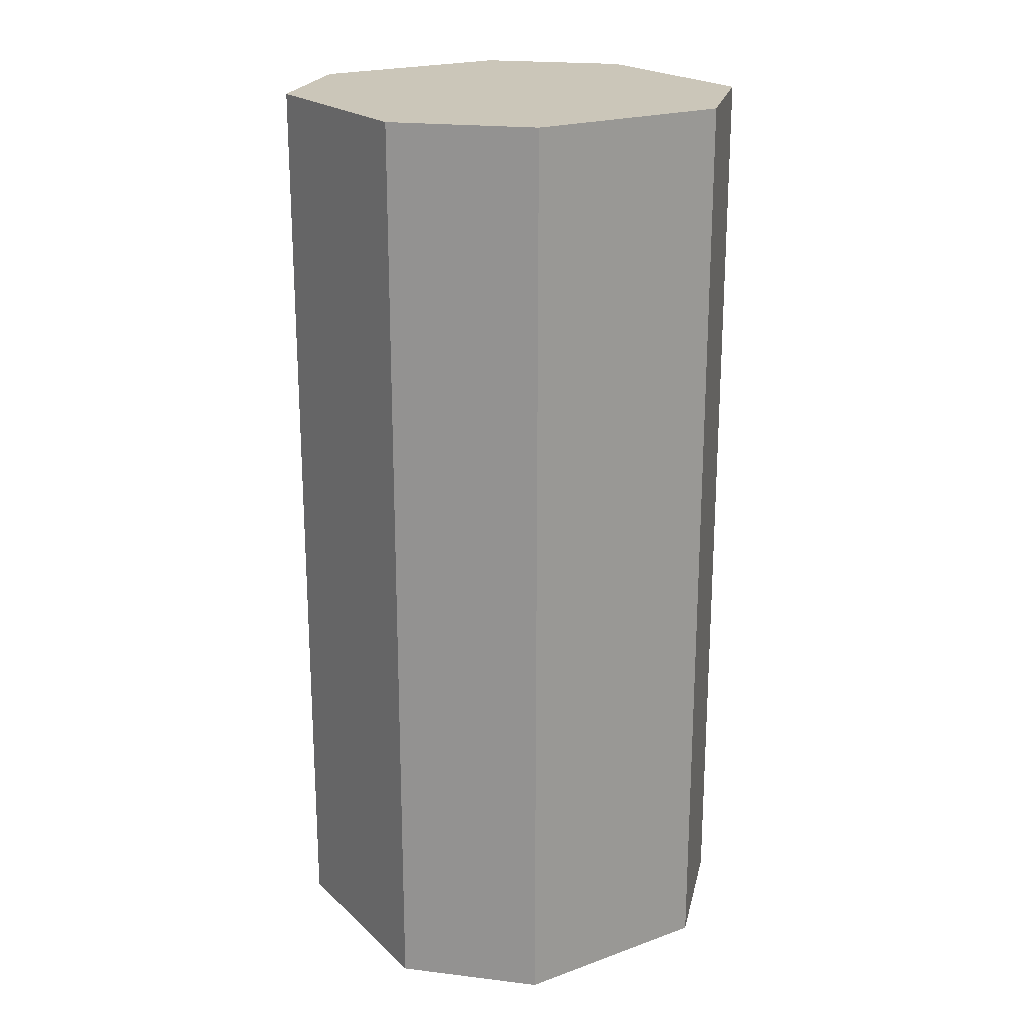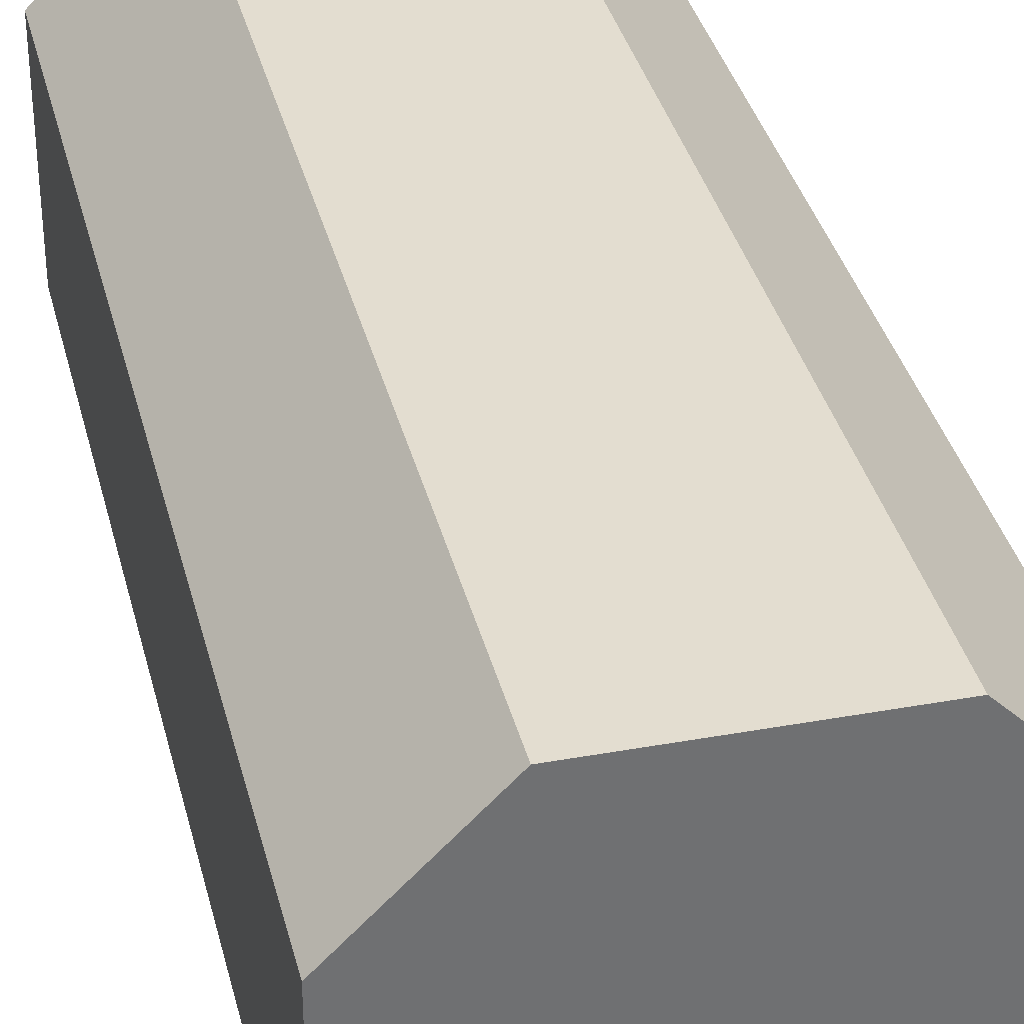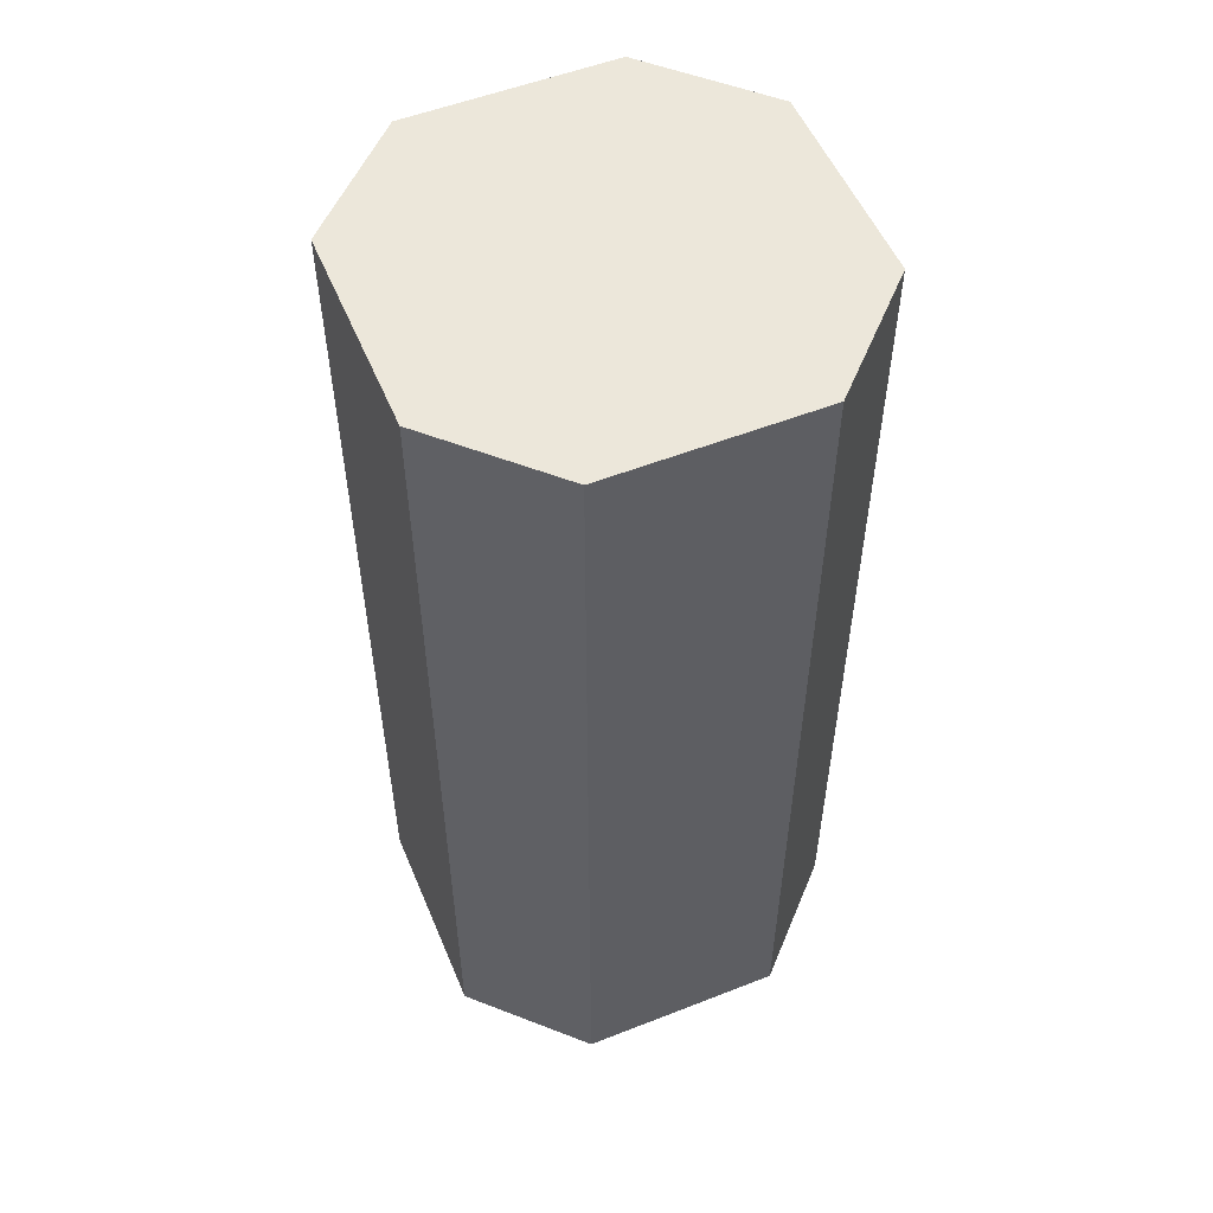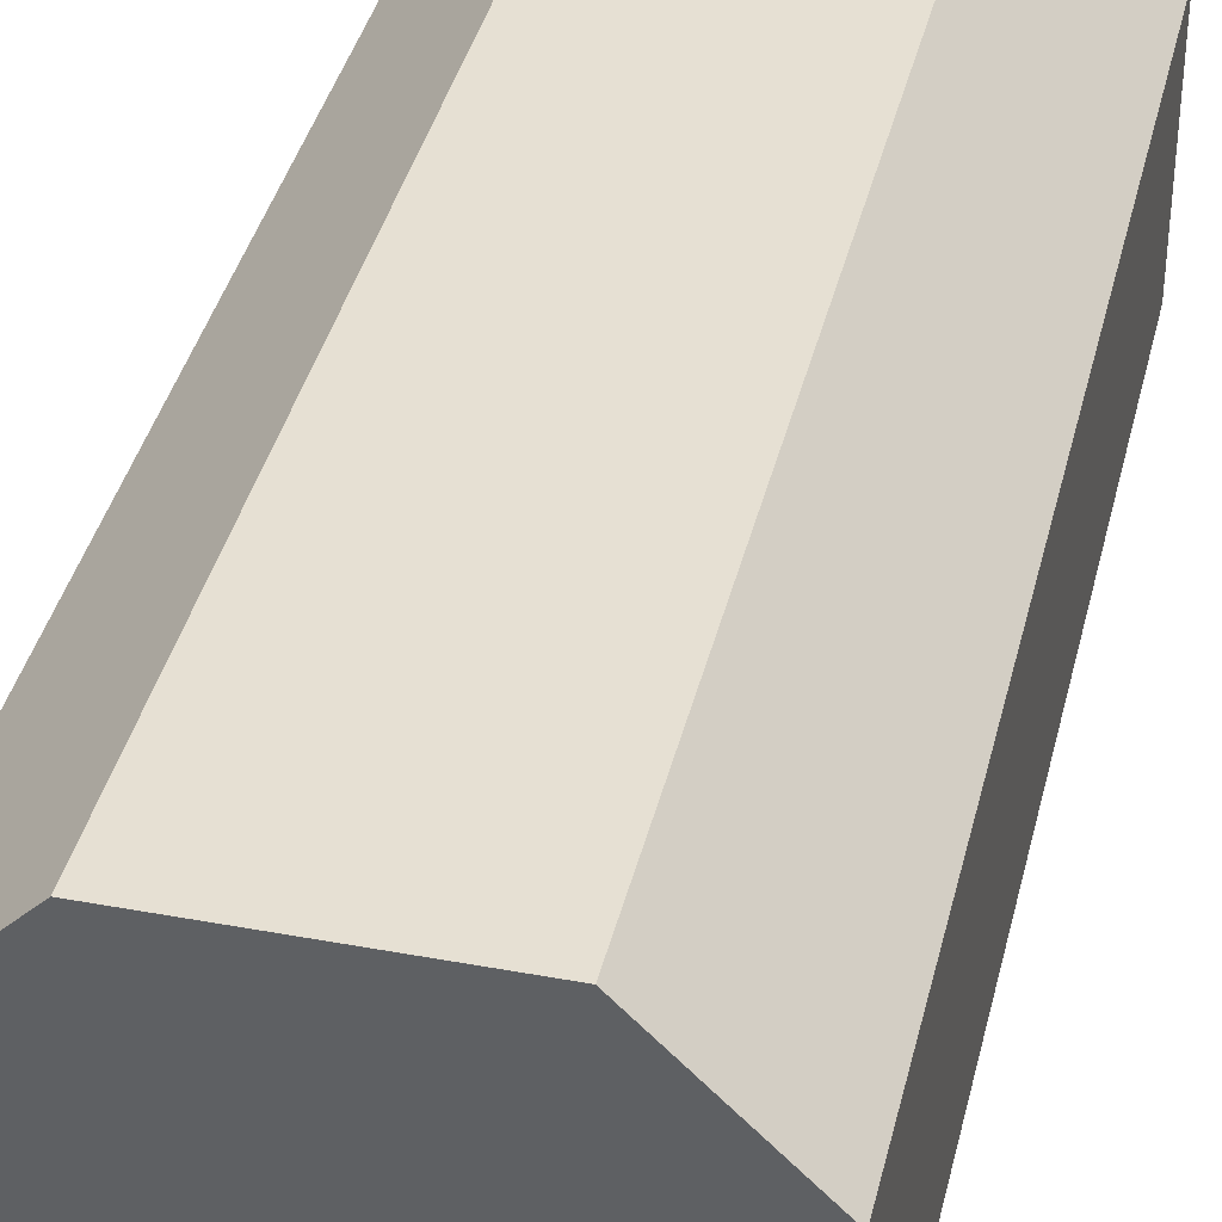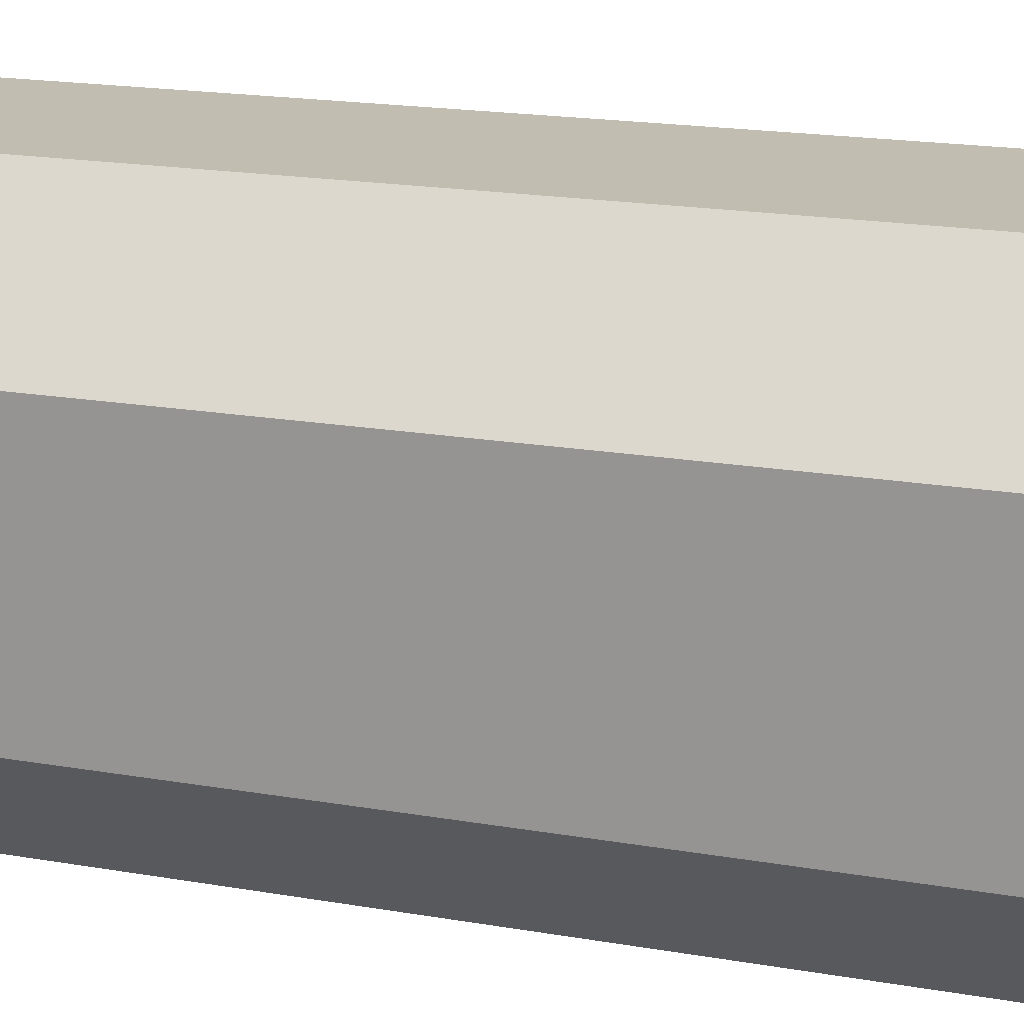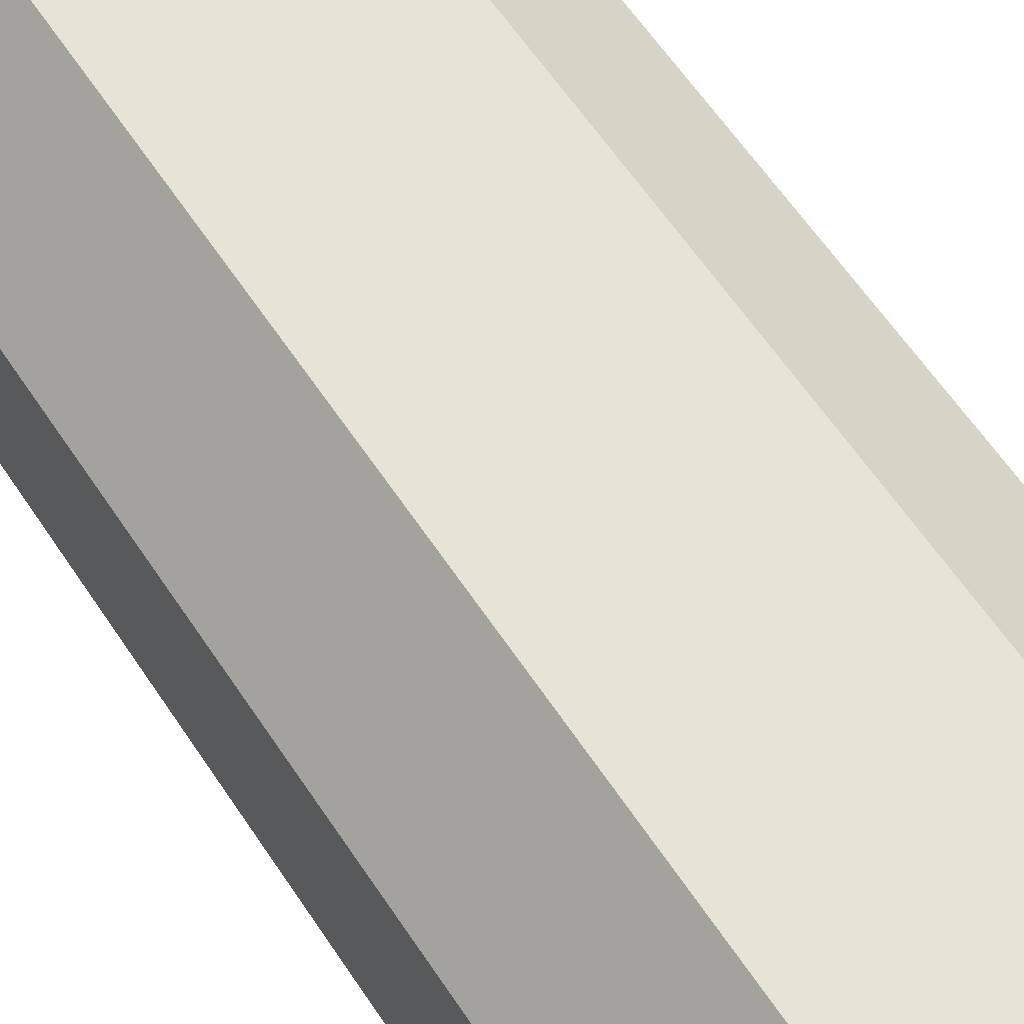
<metadata>
{"format":"obj","ext":"obj","renderer":"f3d","projection":"perspective","resolution":1024,"background":"white","views":[{"elev":20.9,"azim":-32.7,"up":"+Y"},{"elev":35.5,"azim":-13.5,"up":"+Z"},{"elev":54.0,"azim":-22.6,"up":"+Y"},{"elev":38.5,"azim":13.2,"up":"+Z"},{"elev":16.9,"azim":-69.8,"up":"+Z"},{"elev":62.2,"azim":-33.7,"up":"+Z"}]}
</metadata>
<code>
o Plane
v -2 0 -1
v -2 0 1
v 2 0 -1
v 2 0 1
v -1 0 2
v 1 0 2
v -1 1e-06 -2
v 1 1e-06 -2
v -2 9 1
v -2 9 -1
v 2 9 1
v 2 9 -1
v -1 9 -2
v 1 9 -2
v -1 9 2
v 1 9 2
g Plane_Plane_Glass
f 2 6 5
f 8 1 7
f 2 3 4
f 10 14 13
f 16 9 15
f 10 11 12
f 9 1 2
f 5 9 2
f 6 15 5
f 4 16 6
f 3 11 4
f 14 3 8
f 13 8 7
f 10 7 1
f 2 4 6
f 8 3 1
f 2 1 3
f 10 12 14
f 16 11 9
f 10 9 11
f 9 10 1
f 5 15 9
f 6 16 15
f 4 11 16
f 3 12 11
f 14 12 3
f 13 14 8
f 10 13 7

</code>
